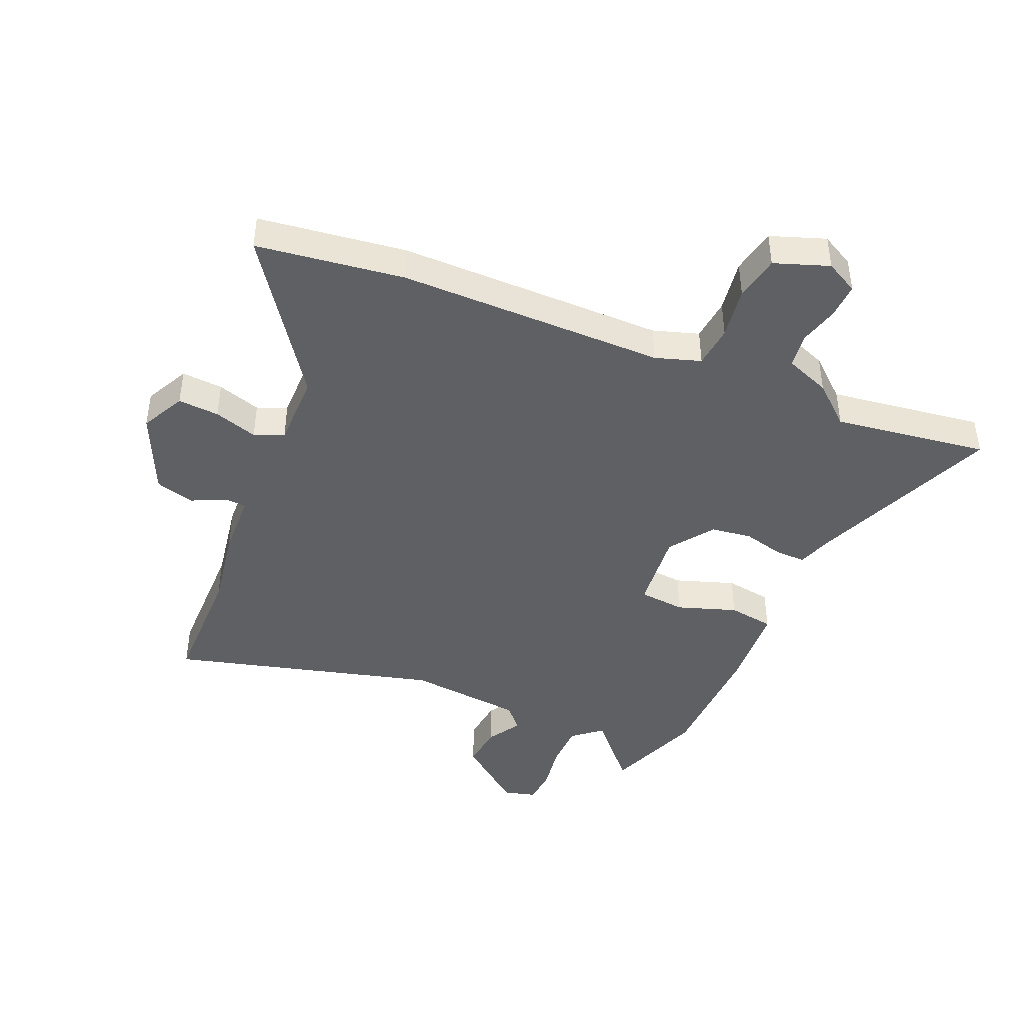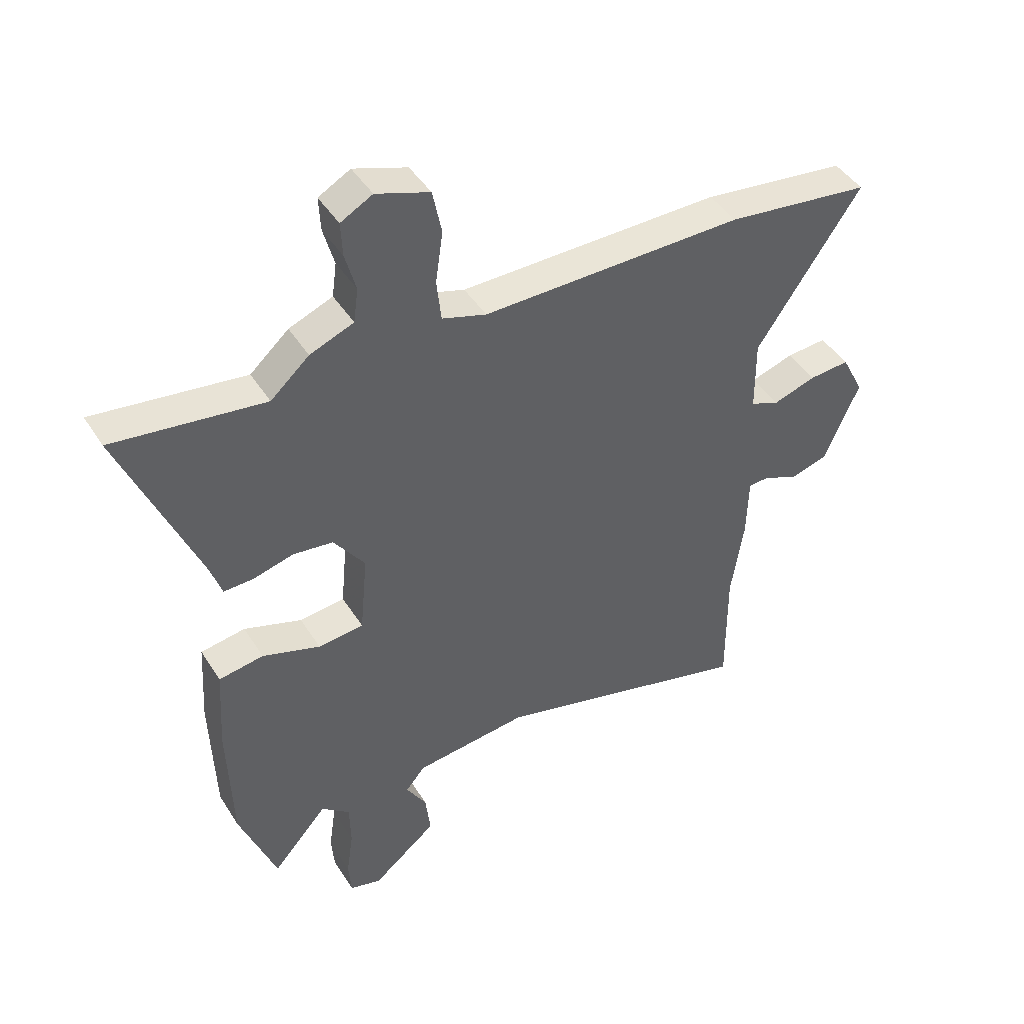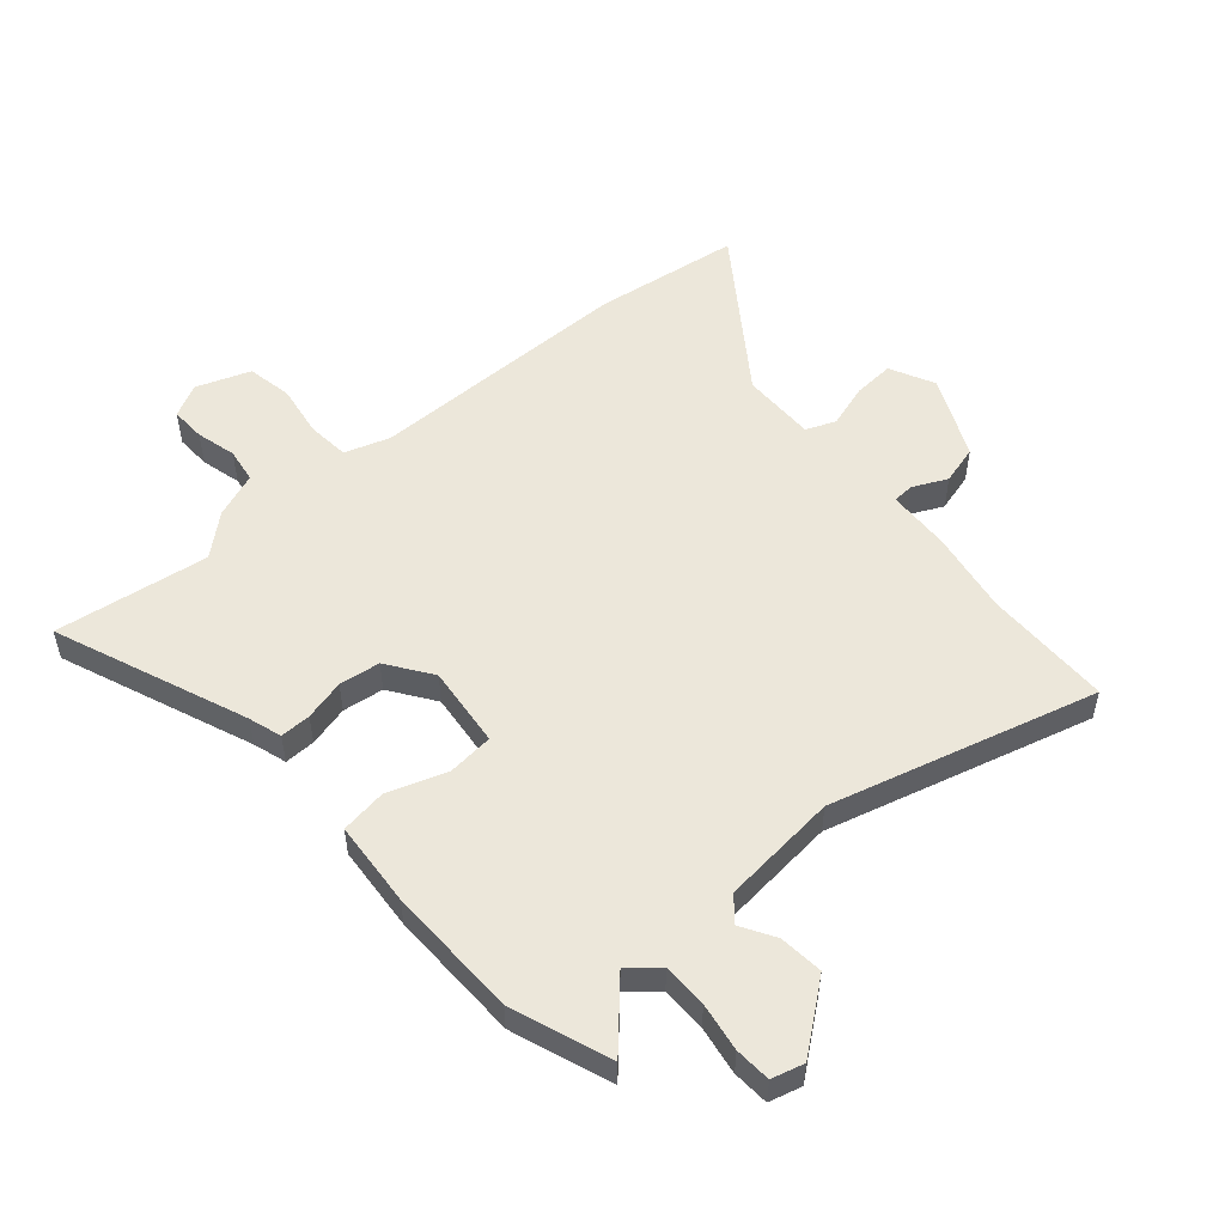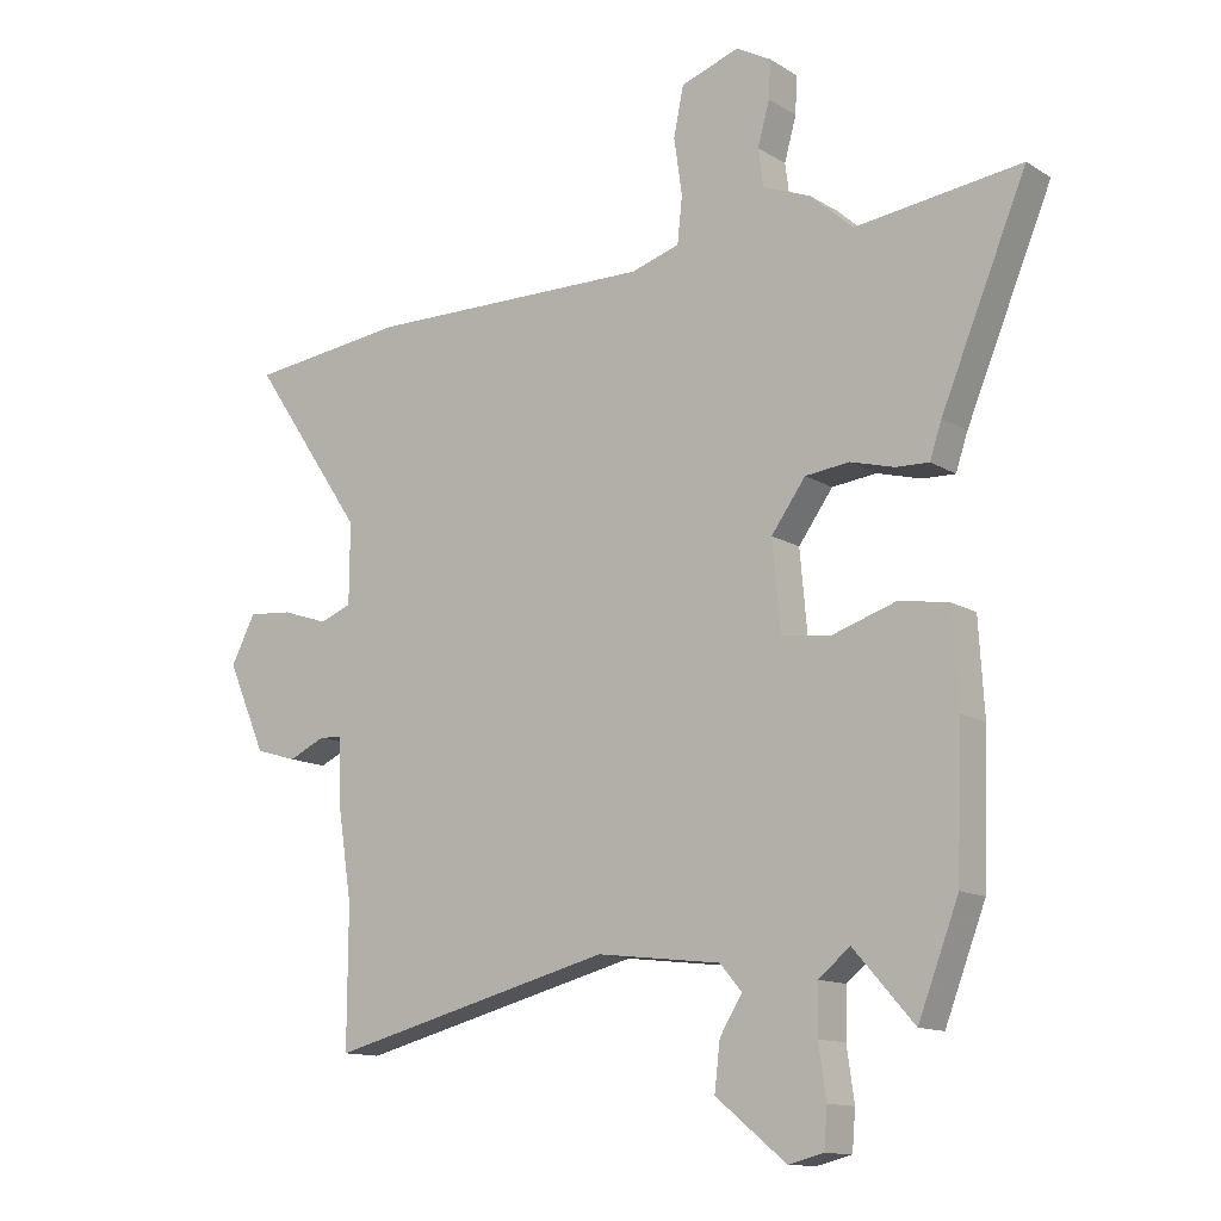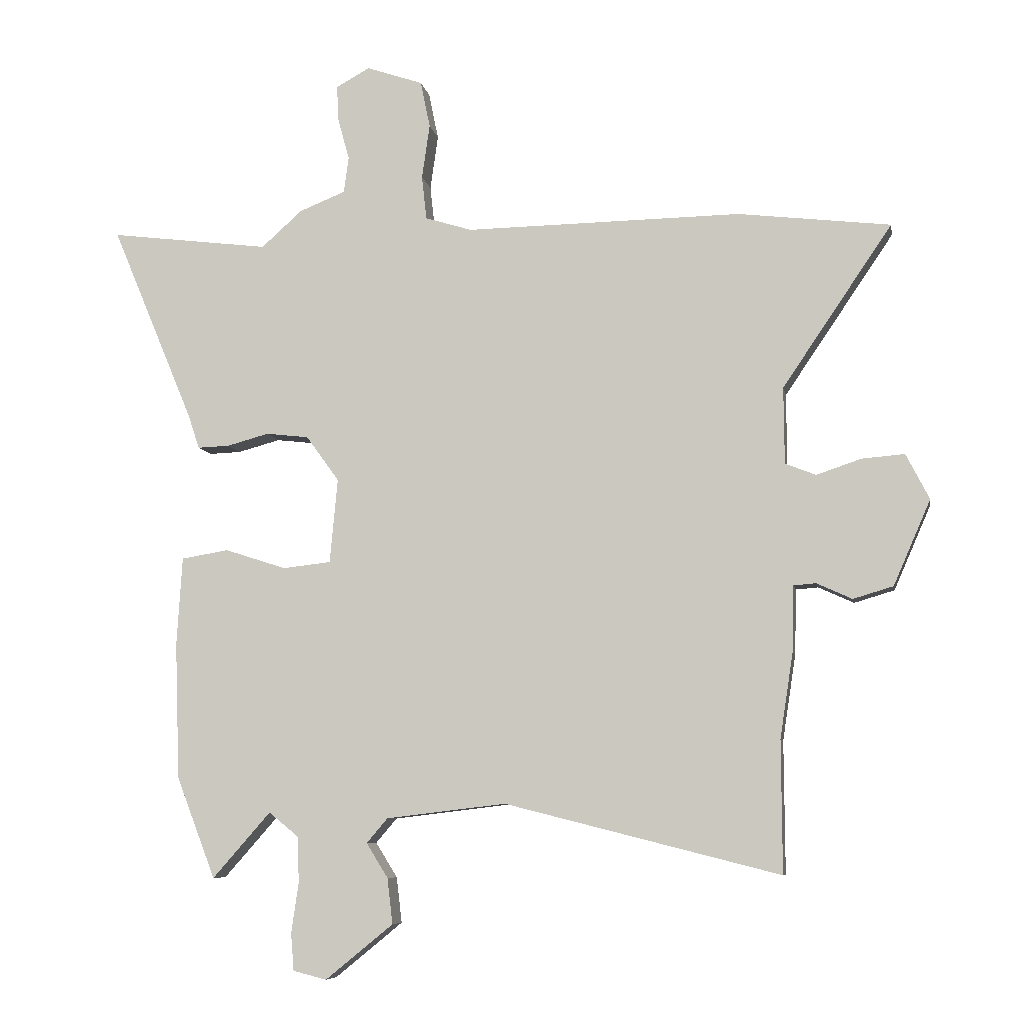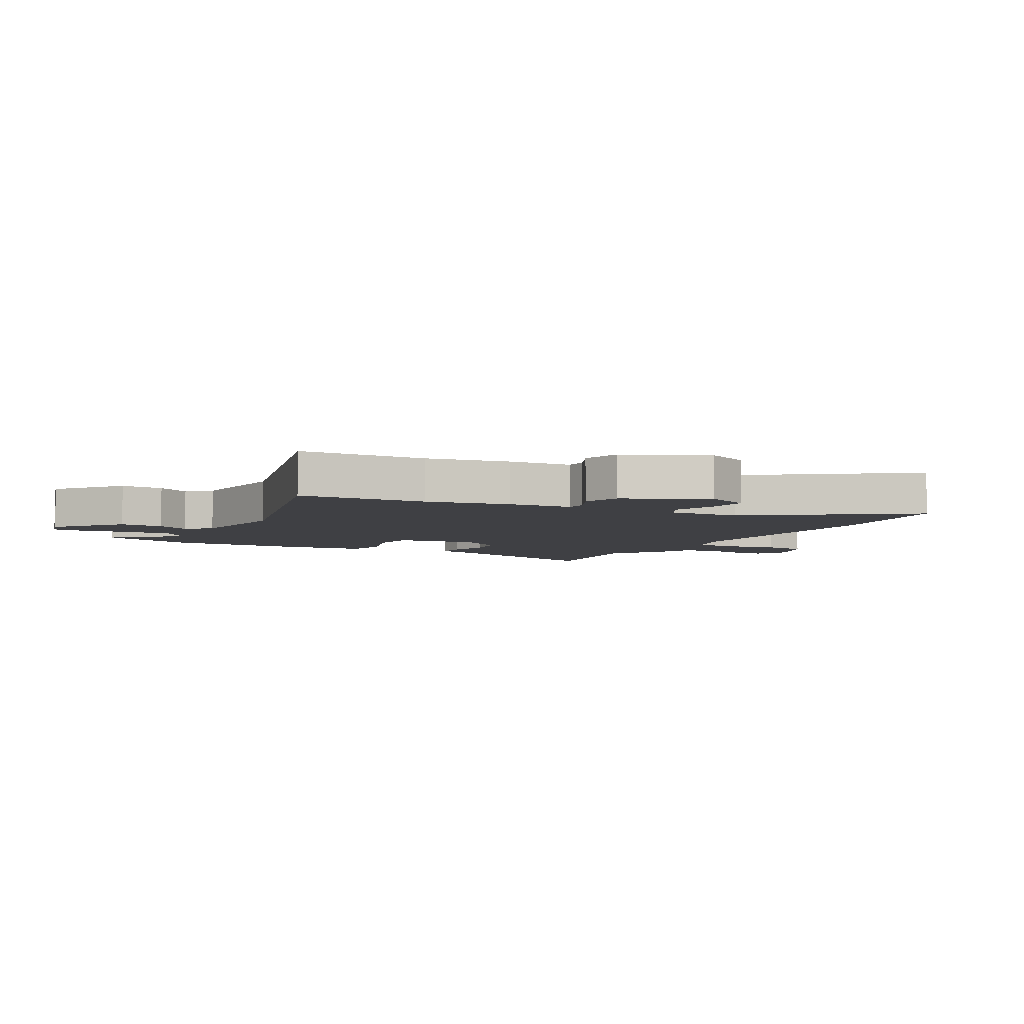
<metadata>
{"format":"obj","ext":"obj","renderer":"f3d","projection":"perspective","resolution":1024,"background":"white","views":[{"elev":-43.2,"azim":-22.3,"up":"+Y"},{"elev":44.2,"azim":149.9,"up":"+Z"},{"elev":53.0,"azim":140.1,"up":"+Y"},{"elev":-12.9,"azim":36.0,"up":"+Z"},{"elev":-7.5,"azim":-169.9,"up":"+Z"},{"elev":-5.1,"azim":-117.2,"up":"+Y"}]}
</metadata>
<code>
v 0.389 0.07 0.486
v 0.655 0.07 0.519
v 0.518 0.07 0.191
v 0.499 0.07 0.134
v 0.446 0.07 0.136
v 0.376 0.07 0.155
v 0.305 0.07 0.147
v 0.25 0.07 0.071
v 0.263 0.07 -0.07
v 0.343 0.07 -0.079
v 0.445 0.07 -0.046
v 0.524 0.07 -0.059
v 0.533 0.07 -0.207
v 0.525 0.07 -0.435
v 0.46 0.07 -0.604
v 0.363 0.07 -0.494
v 0.313 0.07 -0.535
v 0.311 0.07 -0.612
v 0.323 0.07 -0.695
v 0.318 0.07 -0.757
v 0.262 0.07 -0.771
v 0.149 0.07 -0.679
v 0.158 0.07 -0.603
v 0.194 0.07 -0.545
v 0.159 0.07 -0.504
v -0.041 0.07 -0.48
v -0.5 0.07 -0.596
v -0.499 0.07 -0.376
v -0.521 0.07 -0.233
v -0.524 0.07 -0.124
v -0.561 0.07 -0.121
v -0.62 0.07 -0.148
v -0.687 0.07 -0.128
v -0.749 0.07 0.014
v -0.71 0.07 0.09
v -0.639 0.07 0.084
v -0.564 0.07 0.059
v -0.513 0.07 0.079
v -0.512 0.07 0.207
v -0.695 0.07 0.477
v -0.441 0.07 0.507
v 0.019 0.07 0.5
v 0.097 0.07 0.524
v 0.105 0.07 0.597
v 0.092 0.07 0.688
v 0.108 0.07 0.766
v 0.202 0.07 0.798
v 0.258 0.07 0.767
v 0.255 0.07 0.707
v 0.236 0.07 0.638
v 0.244 0.07 0.578
v 0.321 0.07 0.547
v 0.389 0 0.486
v 0.655 0 0.519
v 0.518 0 0.191
v 0.499 0 0.134
v 0.446 0 0.136
v 0.376 0 0.155
v 0.305 0 0.147
v 0.25 0 0.071
v 0.263 0 -0.07
v 0.343 0 -0.079
v 0.445 0 -0.046
v 0.524 0 -0.059
v 0.533 0 -0.207
v 0.525 0 -0.435
v 0.46 0 -0.604
v 0.363 0 -0.494
v 0.313 0 -0.535
v 0.311 0 -0.612
v 0.323 0 -0.695
v 0.318 0 -0.757
v 0.262 0 -0.771
v 0.149 0 -0.679
v 0.158 0 -0.603
v 0.194 0 -0.545
v 0.159 0 -0.504
v -0.041 0 -0.48
v -0.5 0 -0.596
v -0.499 0 -0.376
v -0.521 0 -0.233
v -0.524 0 -0.124
v -0.561 0 -0.121
v -0.62 0 -0.148
v -0.687 0 -0.128
v -0.749 0 0.014
v -0.71 0 0.09
v -0.639 0 0.084
v -0.564 0 0.059
v -0.513 0 0.079
v -0.512 0 0.207
v -0.695 0 0.477
v -0.441 0 0.507
v 0.019 0 0.5
v 0.097 0 0.524
v 0.105 0 0.597
v 0.092 0 0.688
v 0.108 0 0.766
v 0.202 0 0.798
v 0.258 0 0.767
v 0.255 0 0.707
v 0.236 0 0.638
v 0.244 0 0.578
v 0.321 0 0.547
f 51 52 1
f 47 48 49 50
f 47 50 51
f 44 45 46 47
f 43 44 47 51
f 39 40 41 42
f 38 39 42 43
f 34 35 36 37
f 32 33 34 37
f 31 32 37 38
f 30 31 38 43
f 28 29 30 43
f 26 27 28 43
f 21 22 23 24
f 19 20 21 24
f 18 19 24 25
f 17 18 25
f 16 17 25
f 13 14 15 16
f 10 11 12 13
f 9 10 13 16
f 3 4 5 6
f 1 2 3 6
f 1 6 7
f 51 1 7 8
f 26 43 51 8
f 9 16 25 26
f 8 9 26
f 53 104 103
f 102 101 100 99
f 103 102 99
f 99 98 97 96
f 103 99 96 95
f 94 93 92 91
f 95 94 91 90
f 89 88 87 86
f 89 86 85 84
f 90 89 84 83
f 95 90 83 82
f 95 82 81 80
f 95 80 79 78
f 76 75 74 73
f 76 73 72 71
f 77 76 71 70
f 77 70 69
f 77 69 68
f 68 67 66 65
f 65 64 63 62
f 68 65 62 61
f 58 57 56 55
f 58 55 54 53
f 59 58 53
f 60 59 53 103
f 60 103 95 78
f 78 77 68 61
f 78 61 60
f 1 53 54 2
f 2 54 55 3
f 3 55 56 4
f 4 56 57 5
f 5 57 58 6
f 6 58 59 7
f 7 59 60 8
f 8 60 61 9
f 9 61 62 10
f 10 62 63 11
f 11 63 64 12
f 12 64 65 13
f 13 65 66 14
f 14 66 67 15
f 15 67 68 16
f 16 68 69 17
f 17 69 70 18
f 18 70 71 19
f 19 71 72 20
f 20 72 73 21
f 21 73 74 22
f 22 74 75 23
f 23 75 76 24
f 24 76 77 25
f 25 77 78 26
f 26 78 79 27
f 27 79 80 28
f 28 80 81 29
f 29 81 82 30
f 30 82 83 31
f 31 83 84 32
f 32 84 85 33
f 33 85 86 34
f 34 86 87 35
f 35 87 88 36
f 36 88 89 37
f 37 89 90 38
f 38 90 91 39
f 39 91 92 40
f 40 92 93 41
f 41 93 94 42
f 42 94 95 43
f 43 95 96 44
f 44 96 97 45
f 45 97 98 46
f 46 98 99 47
f 47 99 100 48
f 48 100 101 49
f 49 101 102 50
f 50 102 103 51
f 51 103 104 52
f 52 104 53 1

</code>
